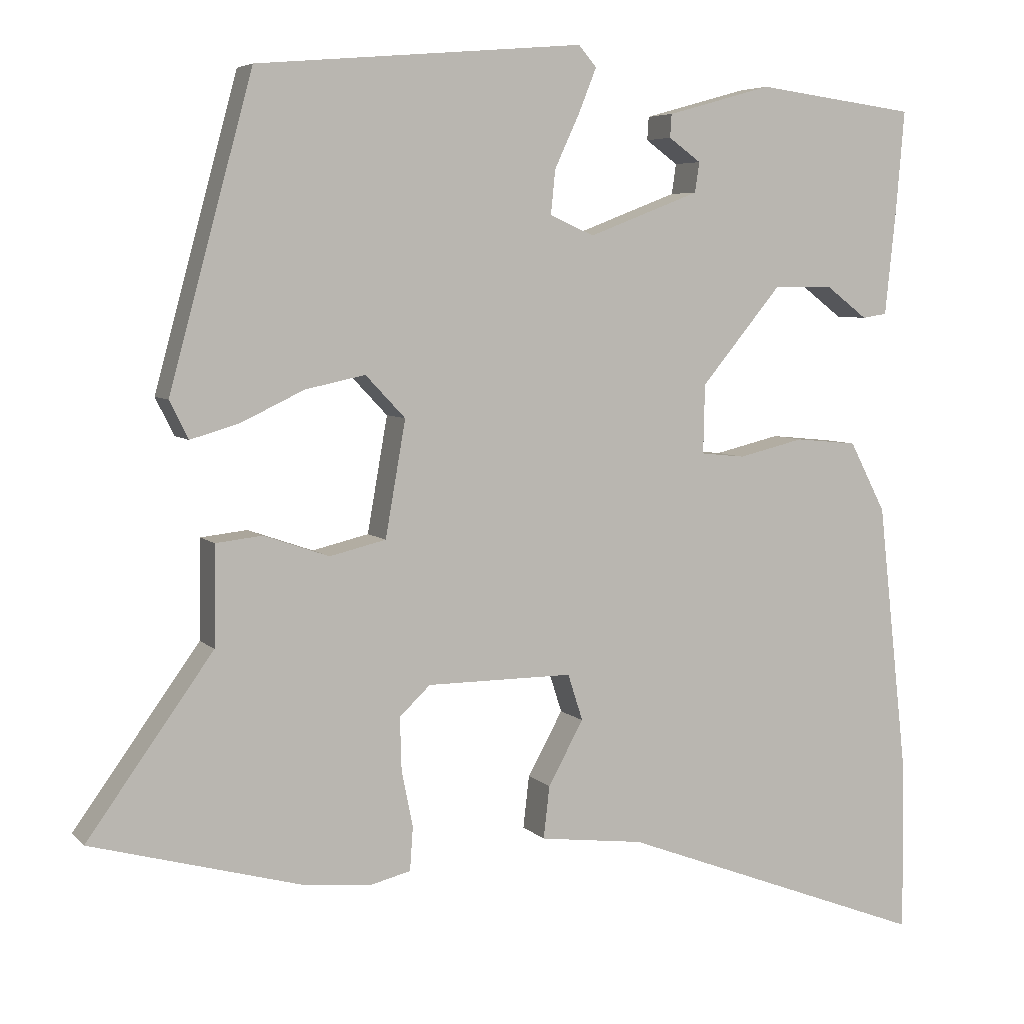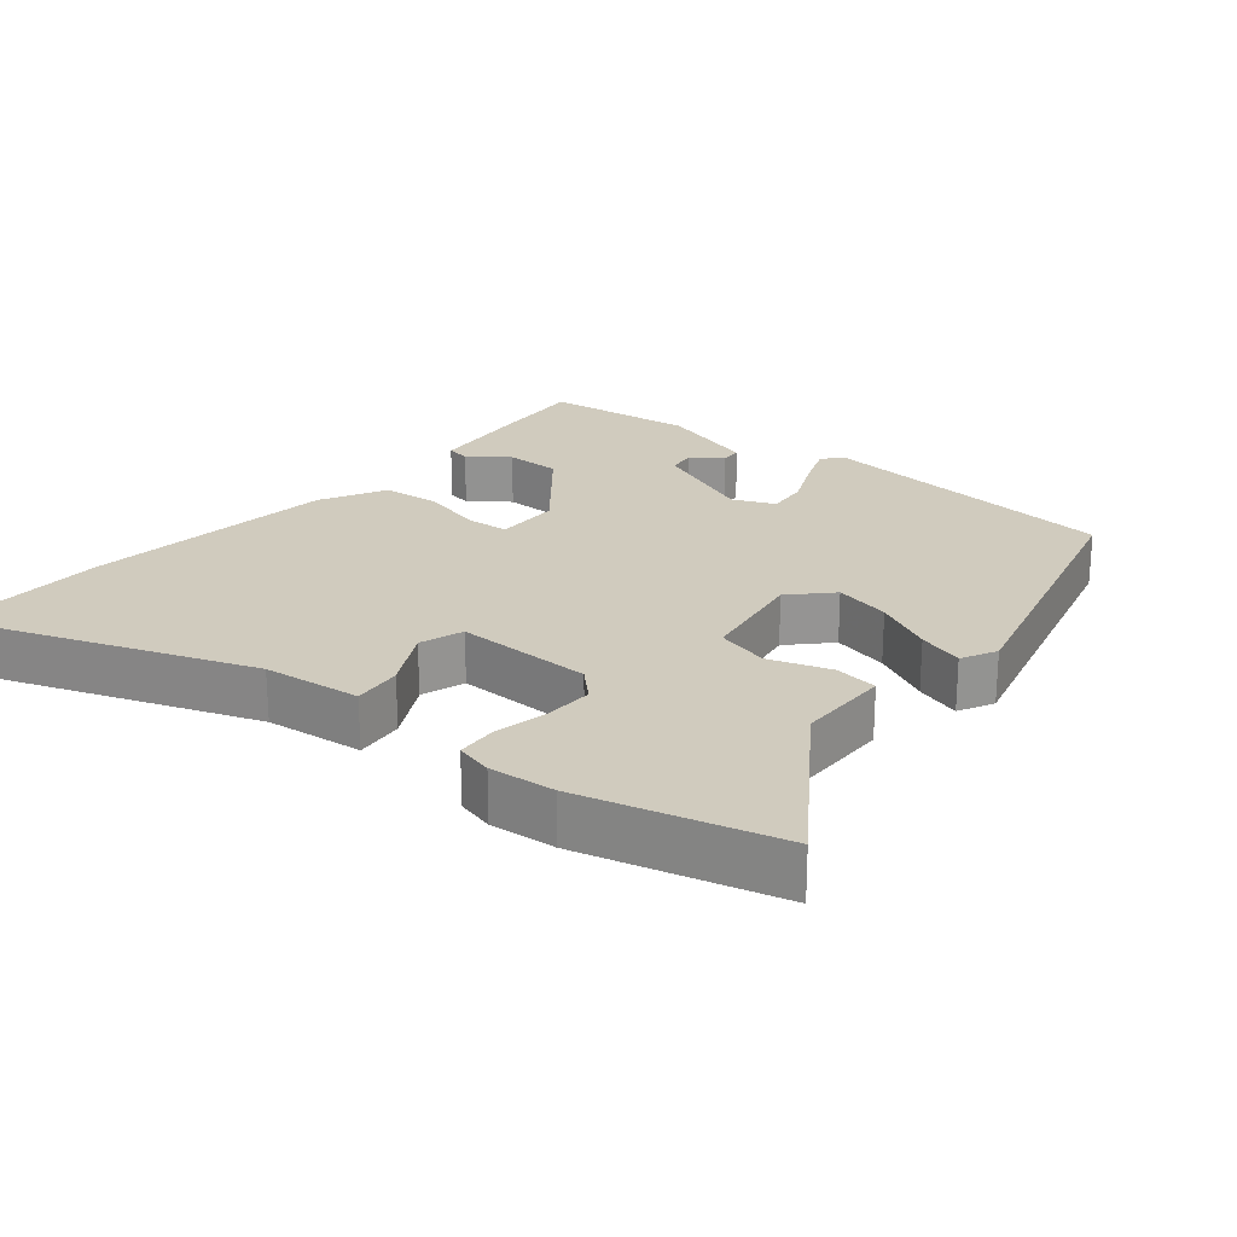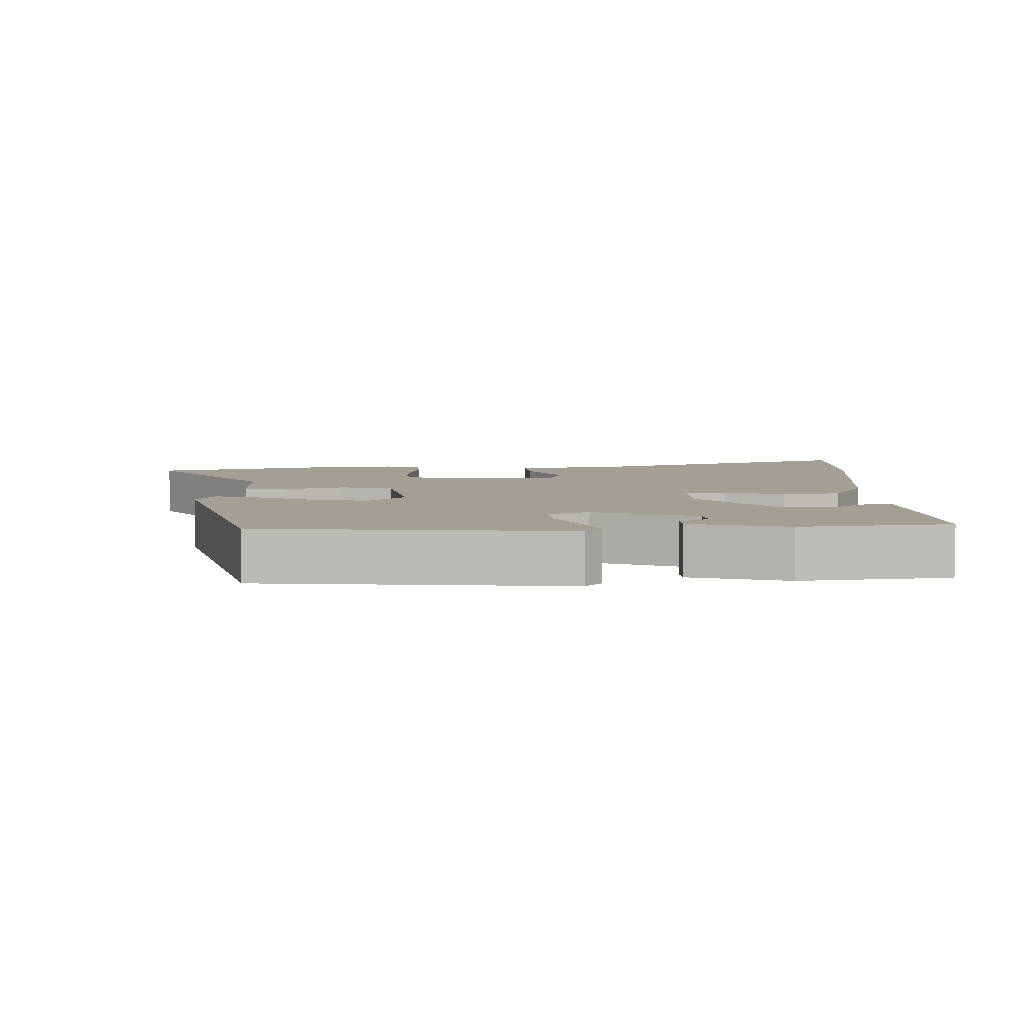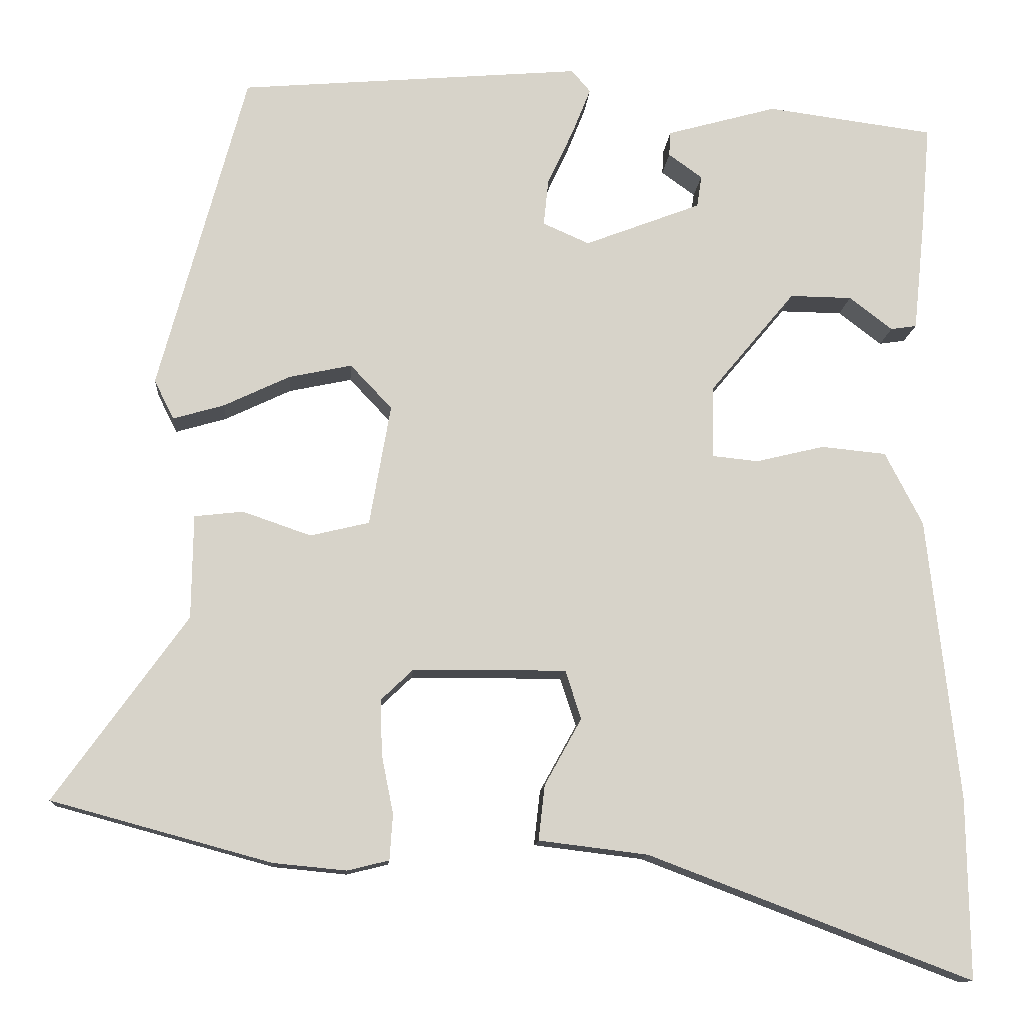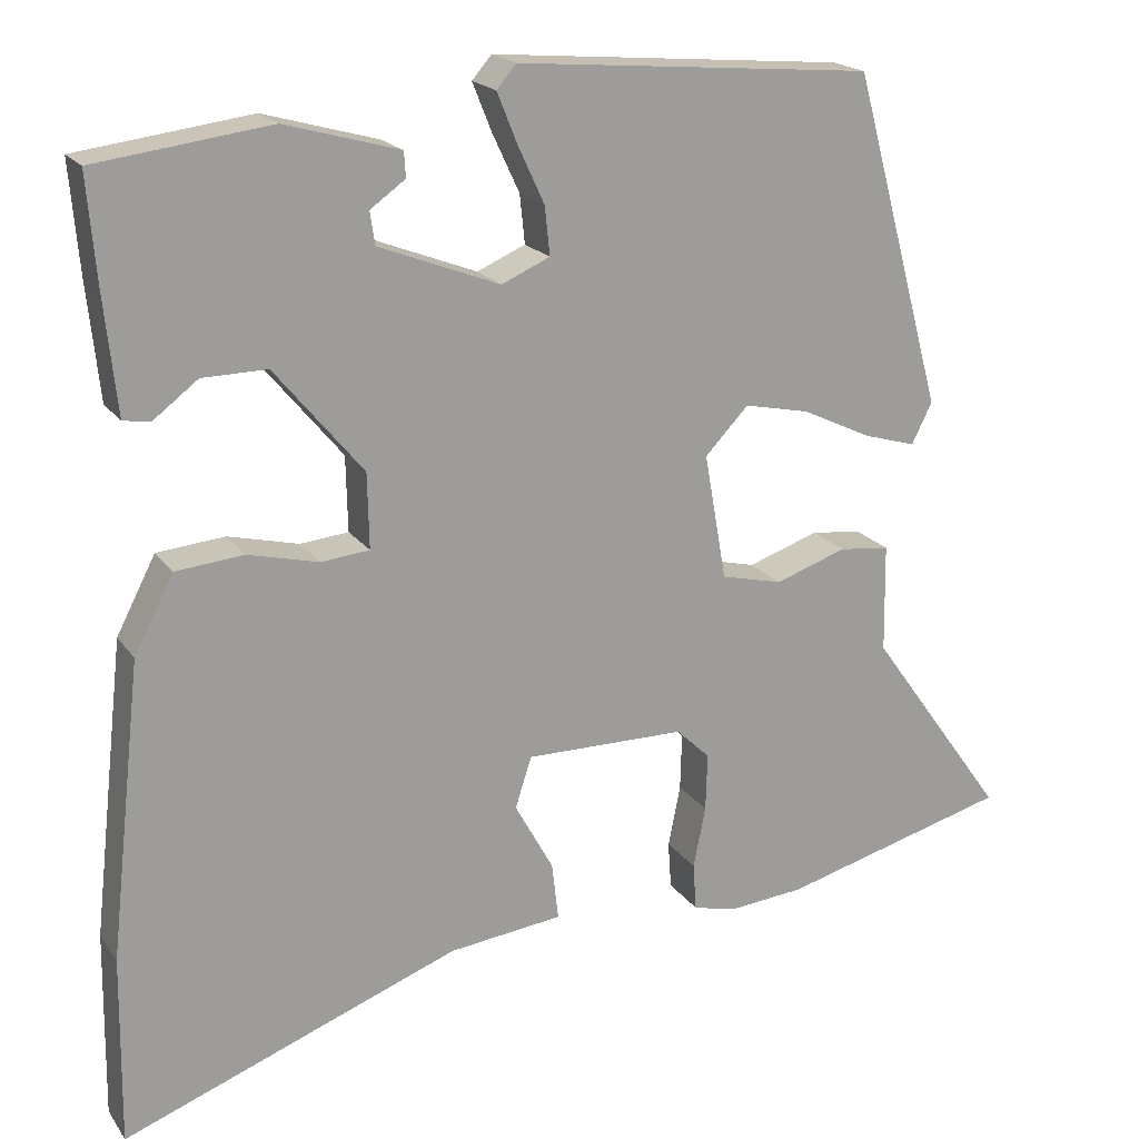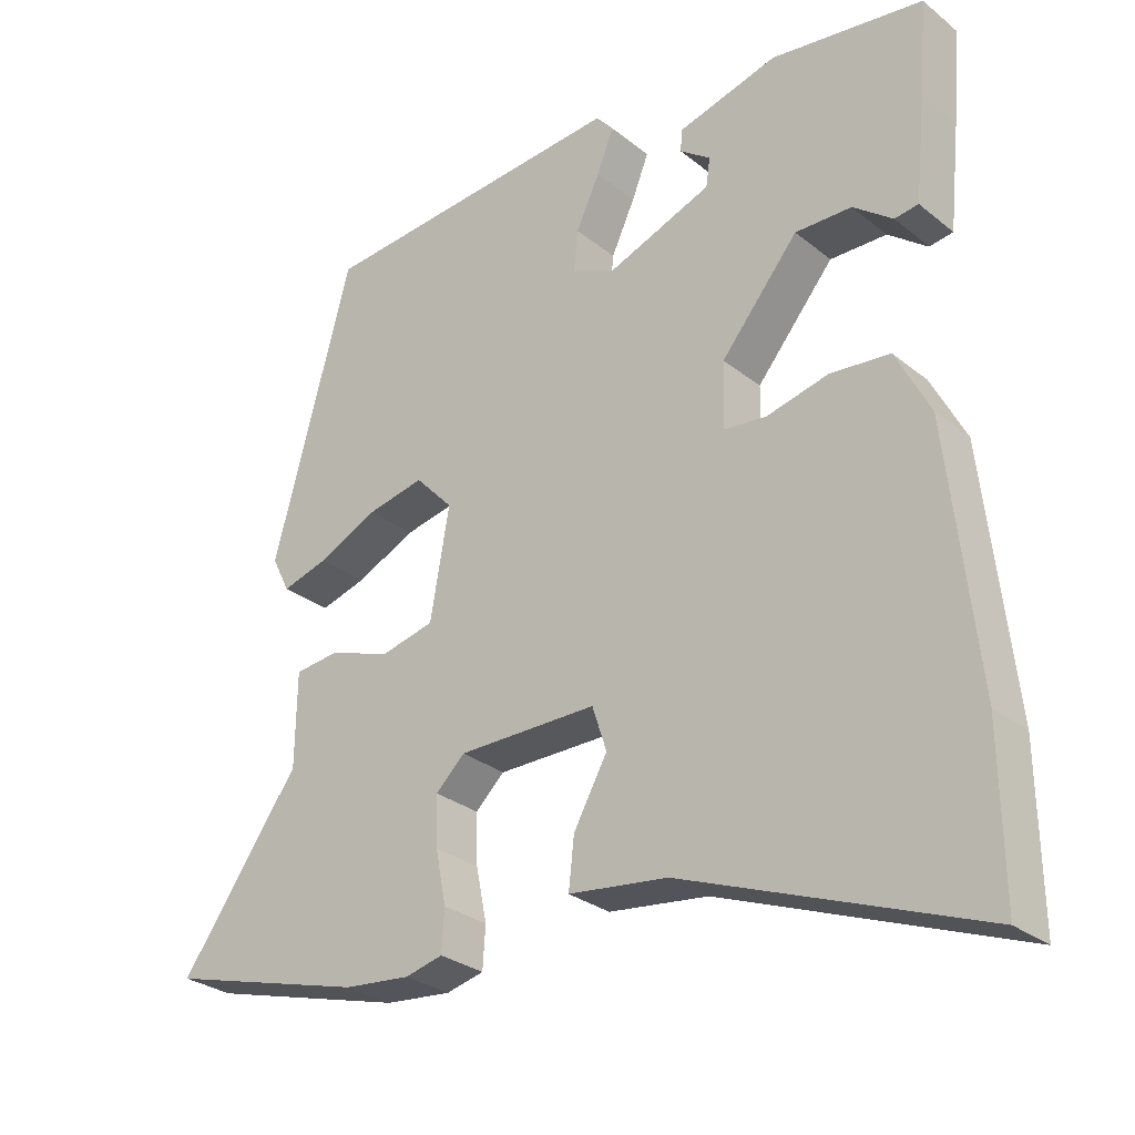
<metadata>
{"format":"obj","ext":"obj","renderer":"f3d","projection":"perspective","resolution":1024,"background":"white","views":[{"elev":5.7,"azim":-22.3,"up":"+Z"},{"elev":23.3,"azim":-139.8,"up":"+Y"},{"elev":5.6,"azim":-1.2,"up":"+Y"},{"elev":-12.4,"azim":-4.3,"up":"+Z"},{"elev":19.2,"azim":155.6,"up":"+Z"},{"elev":-28.5,"azim":40.1,"up":"+Z"}]}
</metadata>
<code>
v 0.485 0.07 0.461
v 0.474 0.07 0.33
v 0.459 0.07 0.186
v 0.426 0.07 0.181
v 0.371 0.07 0.223
v 0.292 0.07 0.224
v 0.184 0.07 0.094
v 0.182 0.07 0.002
v 0.241 0.07 -0.004
v 0.328 0.07 0.017
v 0.411 0.07 0.009
v 0.459 0.07 -0.084
v 0.499 0.07 -0.445
v 0.502 0.07 -0.675
v 0.09 0.07 -0.519
v -0.049 0.07 -0.502
v -0.041 0.07 -0.432
v 0.006 0.07 -0.347
v -0.014 0.07 -0.285
v -0.209 0.07 -0.286
v -0.25 0.07 -0.325
v -0.248 0.07 -0.395
v -0.233 0.07 -0.47
v -0.237 0.07 -0.528
v -0.29 0.07 -0.541
v -0.383 0.07 -0.532
v -0.662 0.07 -0.456
v -0.494 0.07 -0.222
v -0.492 0.07 -0.09
v -0.43 0.07 -0.083
v -0.343 0.07 -0.113
v -0.268 0.07 -0.095
v -0.241 0.07 0.059
v -0.294 0.07 0.115
v -0.374 0.07 0.098
v -0.458 0.07 0.058
v -0.523 0.07 0.039
v -0.548 0.07 0.089
v -0.437 0.07 0.498
v -0.001 0.07 0.535
v 0.023 0.07 0.507
v -0.001 0.07 0.447
v -0.034 0.07 0.376
v -0.04 0.07 0.317
v 0.019 0.07 0.291
v 0.167 0.07 0.348
v 0.173 0.07 0.388
v 0.13 0.07 0.419
v 0.132 0.07 0.45
v 0.272 0.07 0.489
v 0.485 0 0.461
v 0.474 0 0.33
v 0.459 0 0.186
v 0.426 0 0.181
v 0.371 0 0.223
v 0.292 0 0.224
v 0.184 0 0.094
v 0.182 0 0.002
v 0.241 0 -0.004
v 0.328 0 0.017
v 0.411 0 0.009
v 0.459 0 -0.084
v 0.499 0 -0.445
v 0.502 0 -0.675
v 0.09 0 -0.519
v -0.049 0 -0.502
v -0.041 0 -0.432
v 0.006 0 -0.347
v -0.014 0 -0.285
v -0.209 0 -0.286
v -0.25 0 -0.325
v -0.248 0 -0.395
v -0.233 0 -0.47
v -0.237 0 -0.528
v -0.29 0 -0.541
v -0.383 0 -0.532
v -0.662 0 -0.456
v -0.494 0 -0.222
v -0.492 0 -0.09
v -0.43 0 -0.083
v -0.343 0 -0.113
v -0.268 0 -0.095
v -0.241 0 0.059
v -0.294 0 0.115
v -0.374 0 0.098
v -0.458 0 0.058
v -0.523 0 0.039
v -0.548 0 0.089
v -0.437 0 0.498
v -0.001 0 0.535
v 0.023 0 0.507
v -0.001 0 0.447
v -0.034 0 0.376
v -0.04 0 0.317
v 0.019 0 0.291
v 0.167 0 0.348
v 0.173 0 0.388
v 0.13 0 0.419
v 0.132 0 0.45
v 0.272 0 0.489
f 1 2 3
f 50 1 3
f 49 50 3
f 48 49 3
f 47 48 3
f 46 47 3
f 41 42 43
f 40 41 43
f 39 40 43
f 38 39 43
f 37 38 43
f 36 37 43
f 35 36 43
f 34 35 43 44
f 33 34 44 45
f 28 29 30 31
f 27 28 31
f 26 27 31
f 25 26 31
f 24 25 31
f 23 24 31
f 22 23 31
f 21 22 31 32
f 33 45 46
f 32 33 46
f 21 32 46
f 20 21 46
f 15 16 17 18
f 15 18 19
f 14 15 19
f 13 14 19
f 12 13 19
f 11 12 19
f 10 11 19
f 9 10 19
f 3 4 5
f 46 3 5
f 46 5 6
f 20 46 6 7
f 8 9 19 20
f 7 8 20
f 53 52 51
f 53 51 100
f 53 100 99
f 53 99 98
f 53 98 97
f 53 97 96
f 93 92 91
f 93 91 90
f 93 90 89
f 93 89 88
f 93 88 87
f 93 87 86
f 93 86 85
f 94 93 85 84
f 95 94 84 83
f 81 80 79 78
f 81 78 77
f 81 77 76
f 81 76 75
f 81 75 74
f 81 74 73
f 81 73 72
f 82 81 72 71
f 96 95 83
f 96 83 82
f 96 82 71
f 96 71 70
f 68 67 66 65
f 69 68 65
f 69 65 64
f 69 64 63
f 69 63 62
f 69 62 61
f 69 61 60
f 69 60 59
f 55 54 53
f 55 53 96
f 56 55 96
f 57 56 96 70
f 70 69 59 58
f 70 58 57
f 1 51 52 2
f 2 52 53 3
f 3 53 54 4
f 4 54 55 5
f 5 55 56 6
f 6 56 57 7
f 7 57 58 8
f 8 58 59 9
f 9 59 60 10
f 10 60 61 11
f 11 61 62 12
f 12 62 63 13
f 13 63 64 14
f 14 64 65 15
f 15 65 66 16
f 16 66 67 17
f 17 67 68 18
f 18 68 69 19
f 19 69 70 20
f 20 70 71 21
f 21 71 72 22
f 22 72 73 23
f 23 73 74 24
f 24 74 75 25
f 25 75 76 26
f 26 76 77 27
f 27 77 78 28
f 28 78 79 29
f 29 79 80 30
f 30 80 81 31
f 31 81 82 32
f 32 82 83 33
f 33 83 84 34
f 34 84 85 35
f 35 85 86 36
f 36 86 87 37
f 37 87 88 38
f 38 88 89 39
f 39 89 90 40
f 40 90 91 41
f 41 91 92 42
f 42 92 93 43
f 43 93 94 44
f 44 94 95 45
f 45 95 96 46
f 46 96 97 47
f 47 97 98 48
f 48 98 99 49
f 49 99 100 50
f 50 100 51 1

</code>
